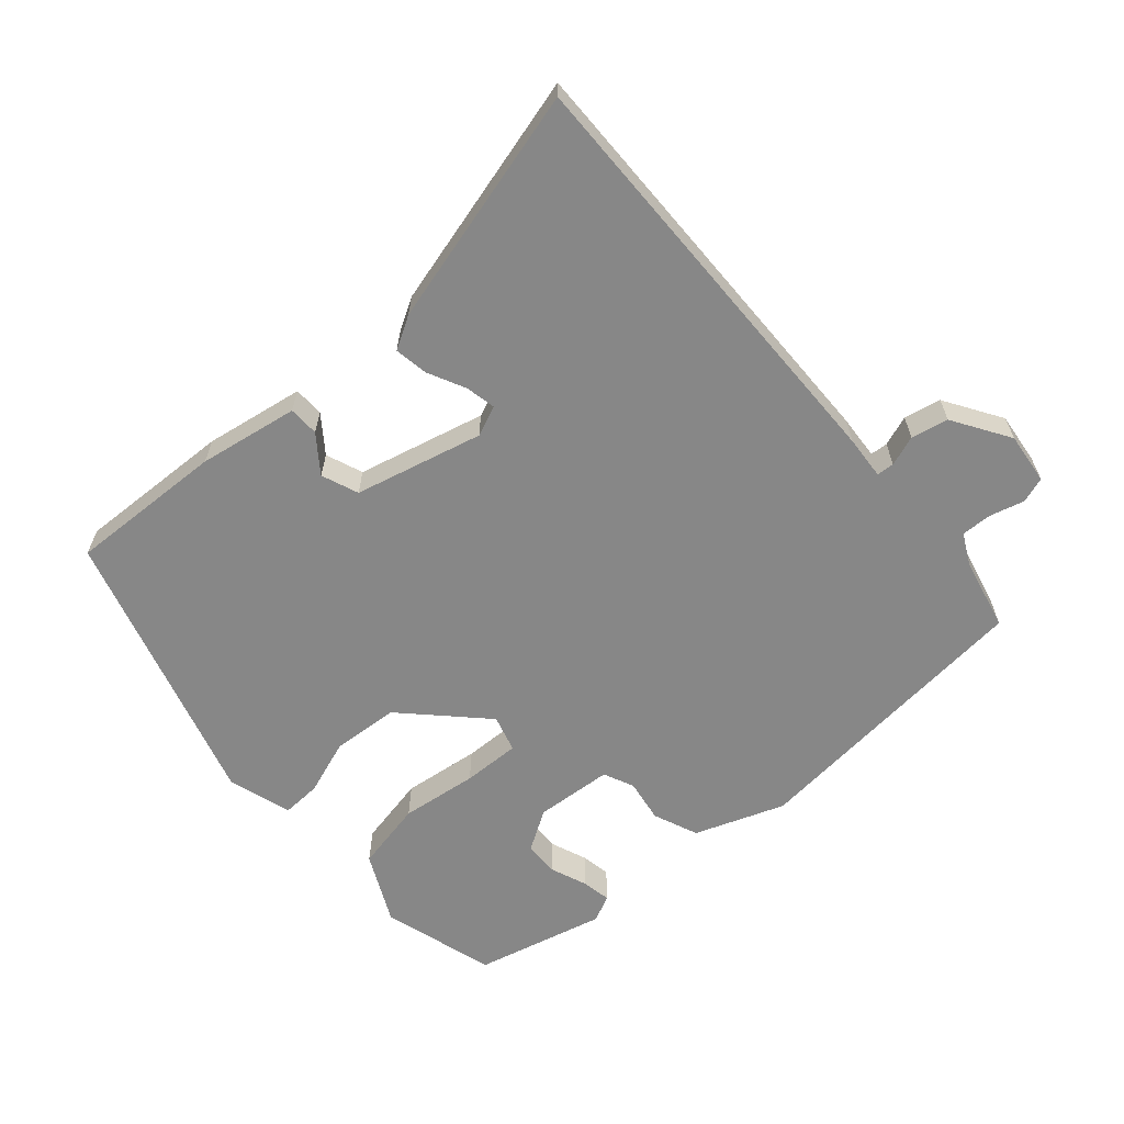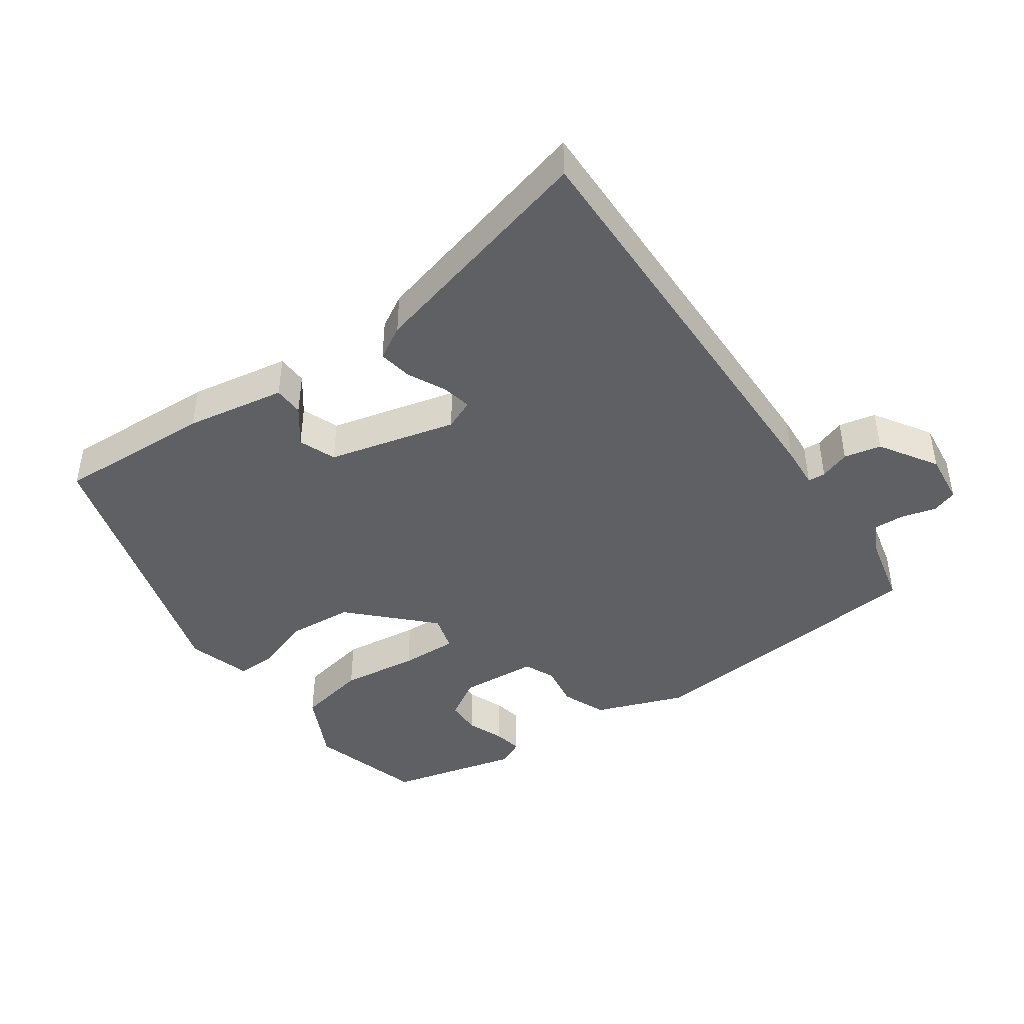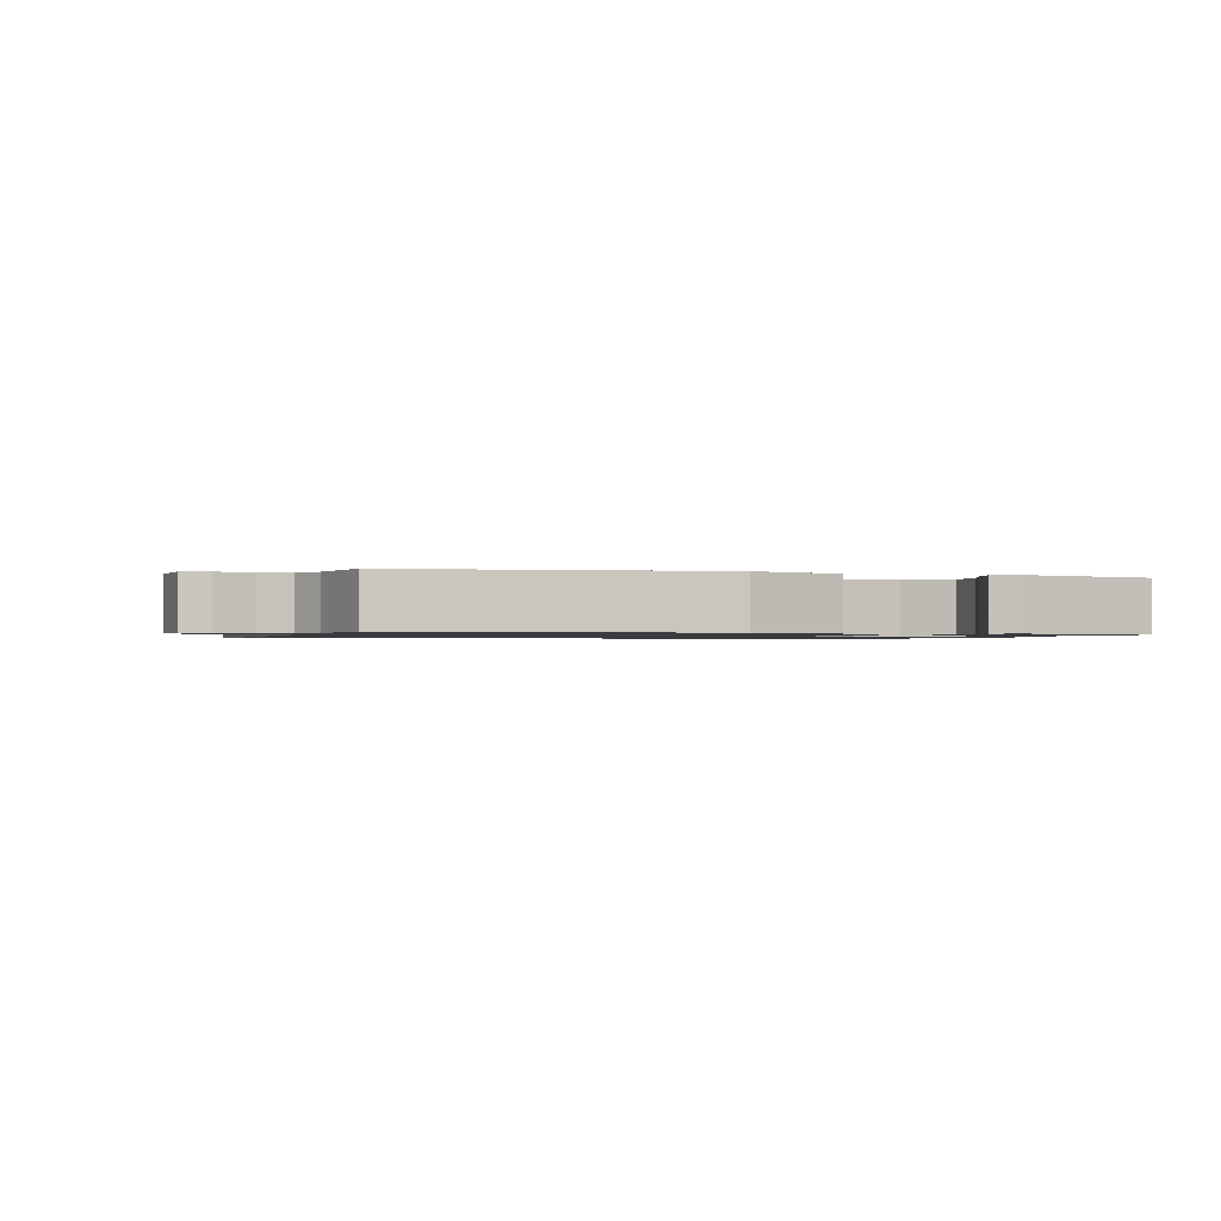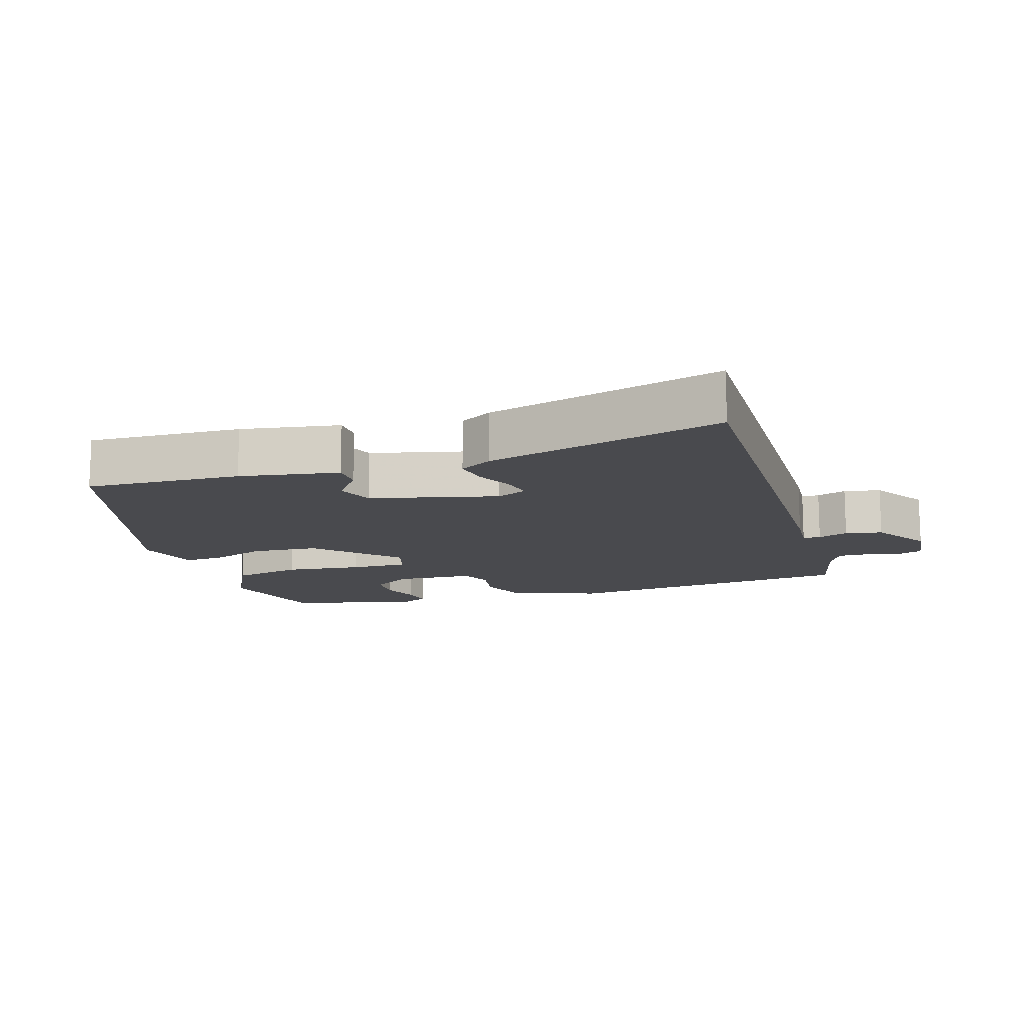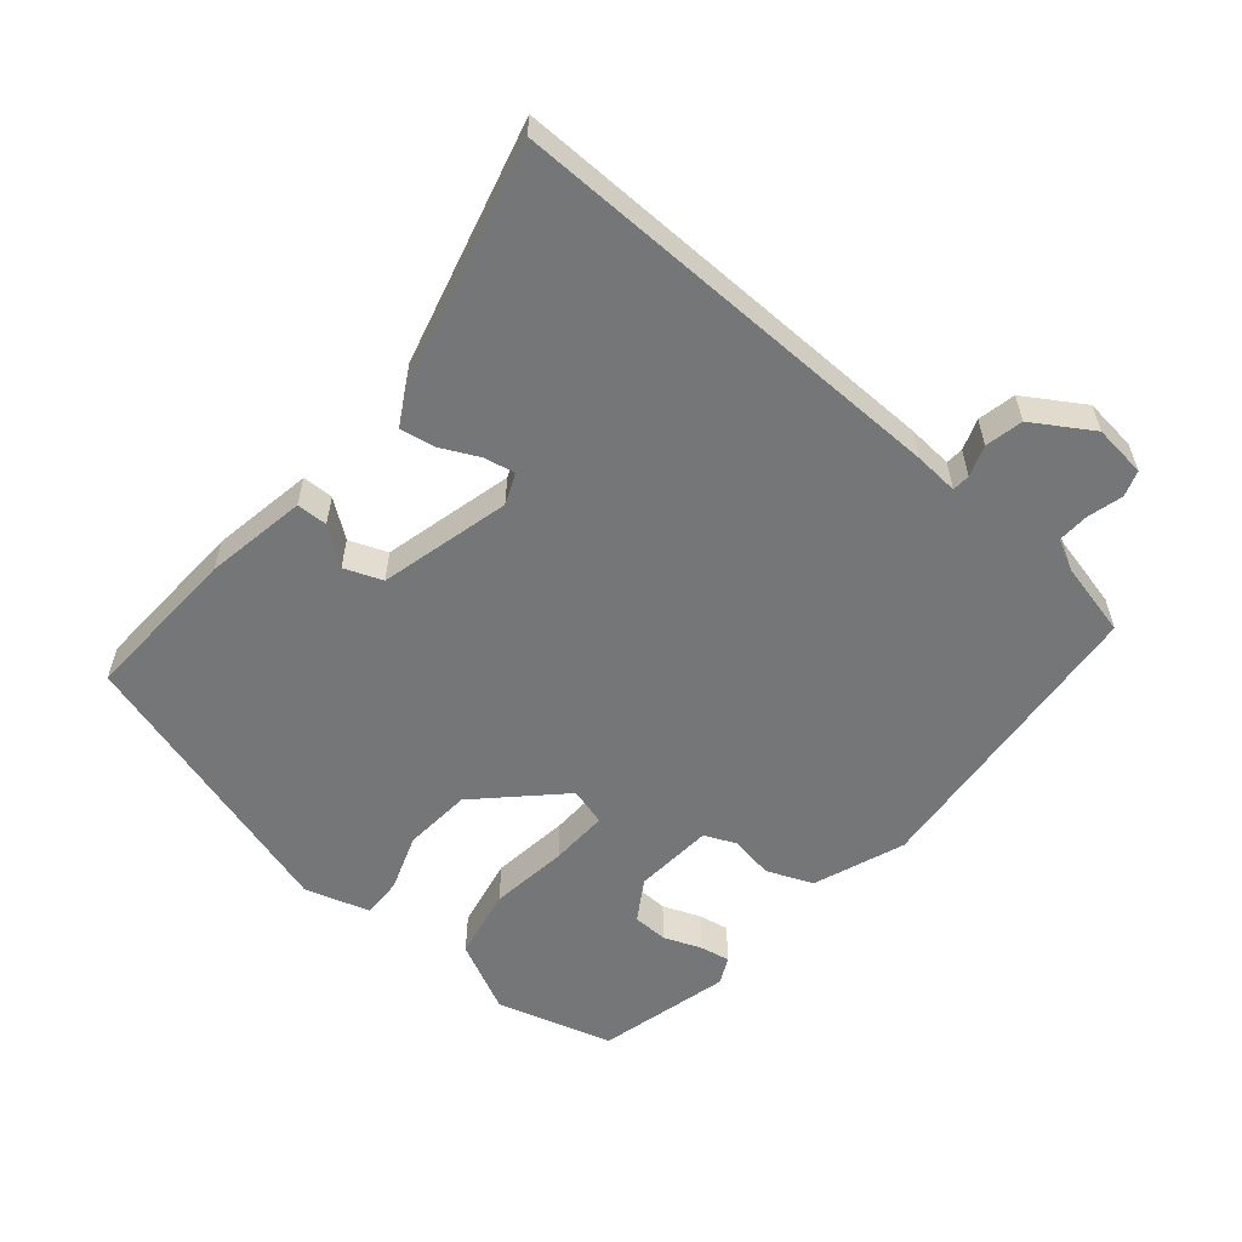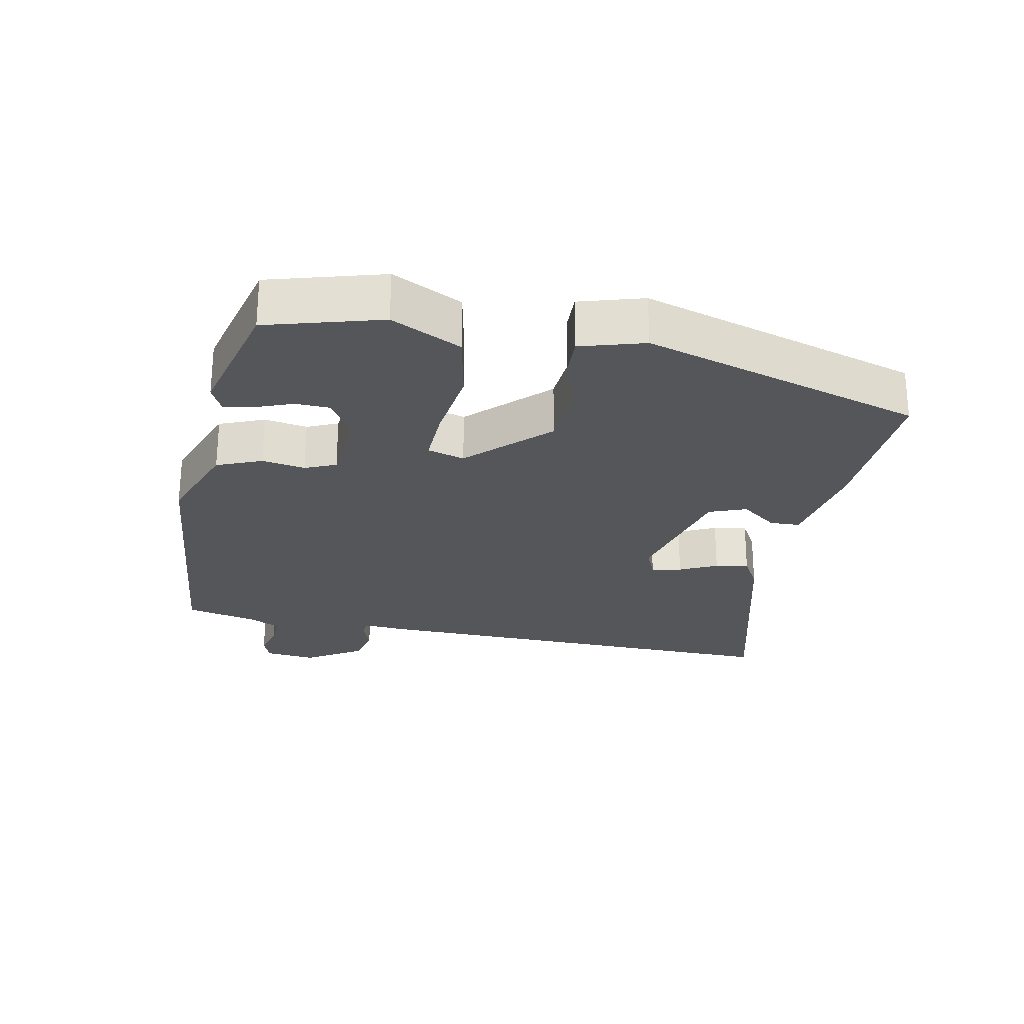
<metadata>
{"format":"obj","ext":"obj","renderer":"f3d","projection":"perspective","resolution":1024,"background":"white","views":[{"elev":-62.5,"azim":41.5,"up":"+Y"},{"elev":-43.3,"azim":35.3,"up":"+Y"},{"elev":-1.1,"azim":164.1,"up":"+Y"},{"elev":-13.4,"azim":17.8,"up":"+Y"},{"elev":-56.7,"azim":49.9,"up":"+Y"},{"elev":-25.5,"azim":-101.1,"up":"+Y"}]}
</metadata>
<code>
v -0.423 0.07 0.497
v -0.19 0.07 0.486
v -0.042 0.07 0.46
v -0.041 0.07 0.415
v -0.082 0.07 0.361
v -0.061 0.07 0.306
v 0.129 0.07 0.258
v 0.174 0.07 0.277
v 0.165 0.07 0.322
v 0.138 0.07 0.378
v 0.13 0.07 0.428
v 0.179 0.07 0.456
v 0.533 0.07 0.547
v 0.518 0.07 -0.098
v 0.513 0.07 -0.163
v 0.539 0.07 -0.165
v 0.584 0.07 -0.149
v 0.639 0.07 -0.161
v 0.692 0.07 -0.246
v 0.683 0.07 -0.323
v 0.645 0.07 -0.336
v 0.594 0.07 -0.322
v 0.548 0.07 -0.32
v 0.525 0.07 -0.365
v 0.499 0.07 -0.474
v 0.057 0.07 -0.515
v -0.076 0.07 -0.465
v -0.103 0.07 -0.398
v -0.092 0.07 -0.334
v -0.112 0.07 -0.288
v -0.228 0.07 -0.279
v -0.288 0.07 -0.316
v -0.29 0.07 -0.368
v -0.269 0.07 -0.423
v -0.261 0.07 -0.467
v -0.301 0.07 -0.486
v -0.495 0.07 -0.437
v -0.543 0.07 -0.267
v -0.491 0.07 -0.163
v -0.386 0.07 -0.142
v -0.271 0.07 -0.157
v -0.185 0.07 -0.16
v -0.169 0.07 -0.105
v -0.28 0.07 0.009
v -0.38 0.07 0.017
v -0.463 0.07 -0.012
v -0.522 0.07 -0.014
v -0.55 0.07 0.081
v -0.423 0 0.497
v -0.19 0 0.486
v -0.042 0 0.46
v -0.041 0 0.415
v -0.082 0 0.361
v -0.061 0 0.306
v 0.129 0 0.258
v 0.174 0 0.277
v 0.165 0 0.322
v 0.138 0 0.378
v 0.13 0 0.428
v 0.179 0 0.456
v 0.533 0 0.547
v 0.518 0 -0.098
v 0.513 0 -0.163
v 0.539 0 -0.165
v 0.584 0 -0.149
v 0.639 0 -0.161
v 0.692 0 -0.246
v 0.683 0 -0.323
v 0.645 0 -0.336
v 0.594 0 -0.322
v 0.548 0 -0.32
v 0.525 0 -0.365
v 0.499 0 -0.474
v 0.057 0 -0.515
v -0.076 0 -0.465
v -0.103 0 -0.398
v -0.092 0 -0.334
v -0.112 0 -0.288
v -0.228 0 -0.279
v -0.288 0 -0.316
v -0.29 0 -0.368
v -0.269 0 -0.423
v -0.261 0 -0.467
v -0.301 0 -0.486
v -0.495 0 -0.437
v -0.543 0 -0.267
v -0.491 0 -0.163
v -0.386 0 -0.142
v -0.271 0 -0.157
v -0.185 0 -0.16
v -0.169 0 -0.105
v -0.28 0 0.009
v -0.38 0 0.017
v -0.463 0 -0.012
v -0.522 0 -0.014
v -0.55 0 0.081
f 3 4 5
f 2 3 5
f 1 2 5
f 48 1 5
f 47 48 5
f 46 47 5
f 45 46 5
f 44 45 5 6
f 43 44 6 7
f 42 43 7 8
f 39 40 41
f 38 39 41
f 37 38 41
f 37 41 42
f 35 36 37
f 34 35 37
f 33 34 37
f 32 33 37
f 31 32 37 42
f 30 31 42 8
f 27 28 29
f 26 27 29
f 25 26 29
f 24 25 29
f 29 30 8
f 24 29 8
f 23 24 8
f 20 21 22
f 19 20 22
f 18 19 22
f 17 18 22
f 16 17 22
f 15 16 22 23
f 13 14 15
f 12 13 15
f 11 12 15
f 10 11 15
f 9 10 15
f 8 9 15 23
f 53 52 51
f 53 51 50
f 53 50 49
f 53 49 96
f 53 96 95
f 53 95 94
f 53 94 93
f 54 53 93 92
f 55 54 92 91
f 56 55 91 90
f 89 88 87
f 89 87 86
f 89 86 85
f 90 89 85
f 85 84 83
f 85 83 82
f 85 82 81
f 85 81 80
f 90 85 80 79
f 56 90 79 78
f 77 76 75
f 77 75 74
f 77 74 73
f 77 73 72
f 56 78 77
f 56 77 72
f 56 72 71
f 70 69 68
f 70 68 67
f 70 67 66
f 70 66 65
f 70 65 64
f 71 70 64 63
f 63 62 61
f 63 61 60
f 63 60 59
f 63 59 58
f 63 58 57
f 71 63 57 56
f 1 49 50 2
f 2 50 51 3
f 3 51 52 4
f 4 52 53 5
f 5 53 54 6
f 6 54 55 7
f 7 55 56 8
f 8 56 57 9
f 9 57 58 10
f 10 58 59 11
f 11 59 60 12
f 12 60 61 13
f 13 61 62 14
f 14 62 63 15
f 15 63 64 16
f 16 64 65 17
f 17 65 66 18
f 18 66 67 19
f 19 67 68 20
f 20 68 69 21
f 21 69 70 22
f 22 70 71 23
f 23 71 72 24
f 24 72 73 25
f 25 73 74 26
f 26 74 75 27
f 27 75 76 28
f 28 76 77 29
f 29 77 78 30
f 30 78 79 31
f 31 79 80 32
f 32 80 81 33
f 33 81 82 34
f 34 82 83 35
f 35 83 84 36
f 36 84 85 37
f 37 85 86 38
f 38 86 87 39
f 39 87 88 40
f 40 88 89 41
f 41 89 90 42
f 42 90 91 43
f 43 91 92 44
f 44 92 93 45
f 45 93 94 46
f 46 94 95 47
f 47 95 96 48
f 48 96 49 1

</code>
